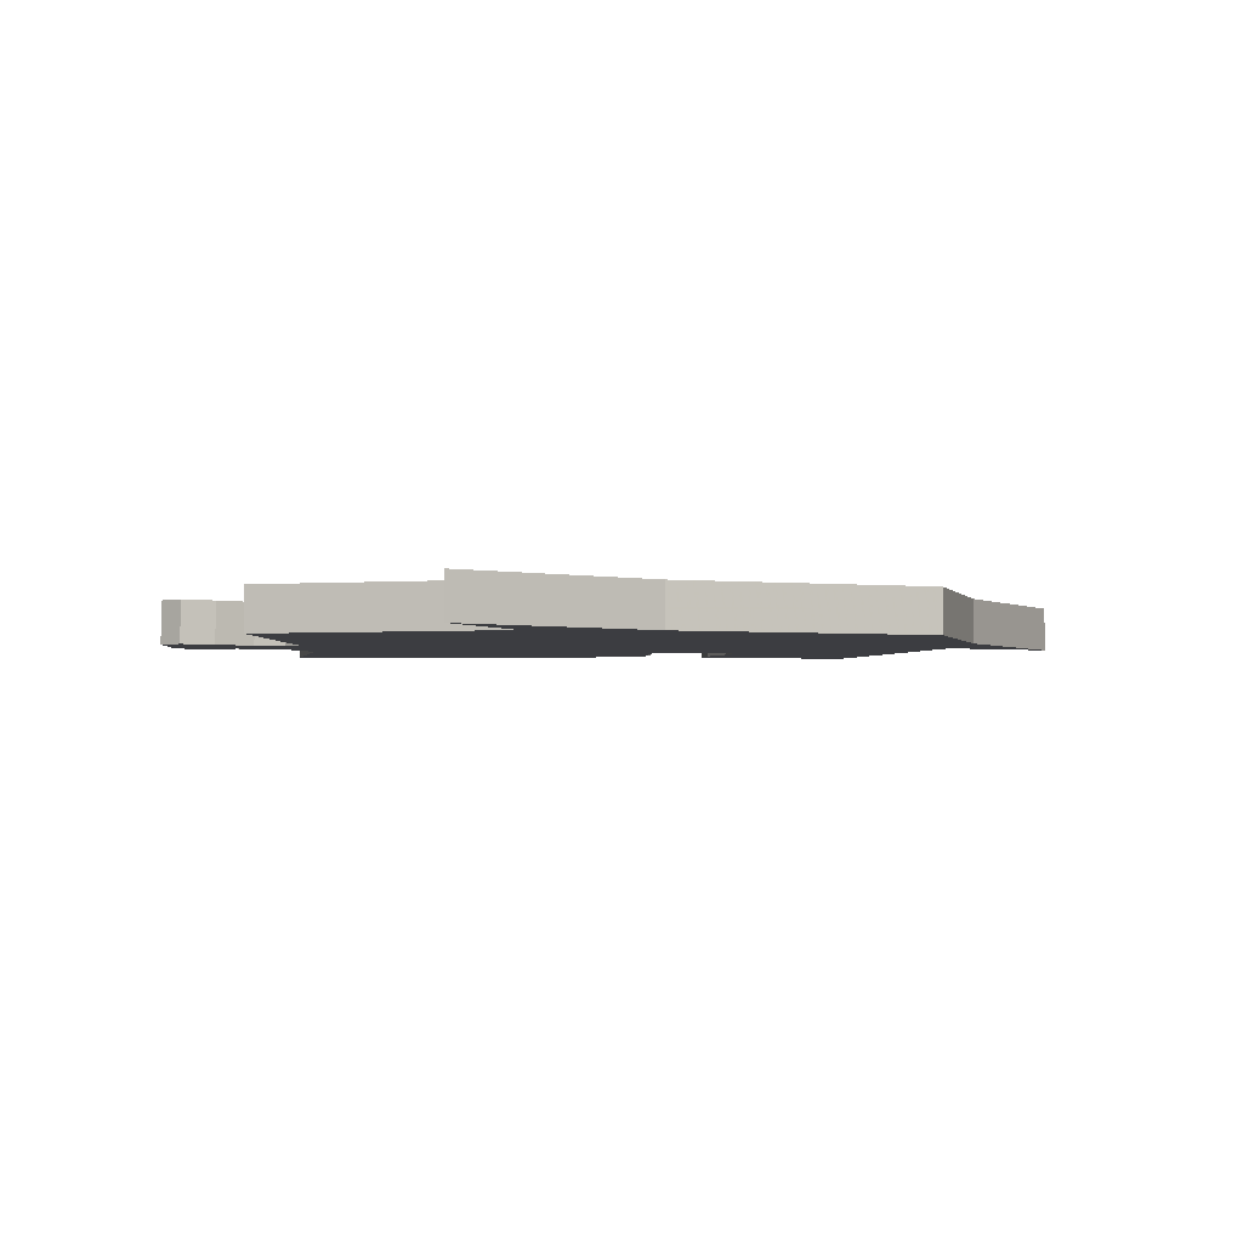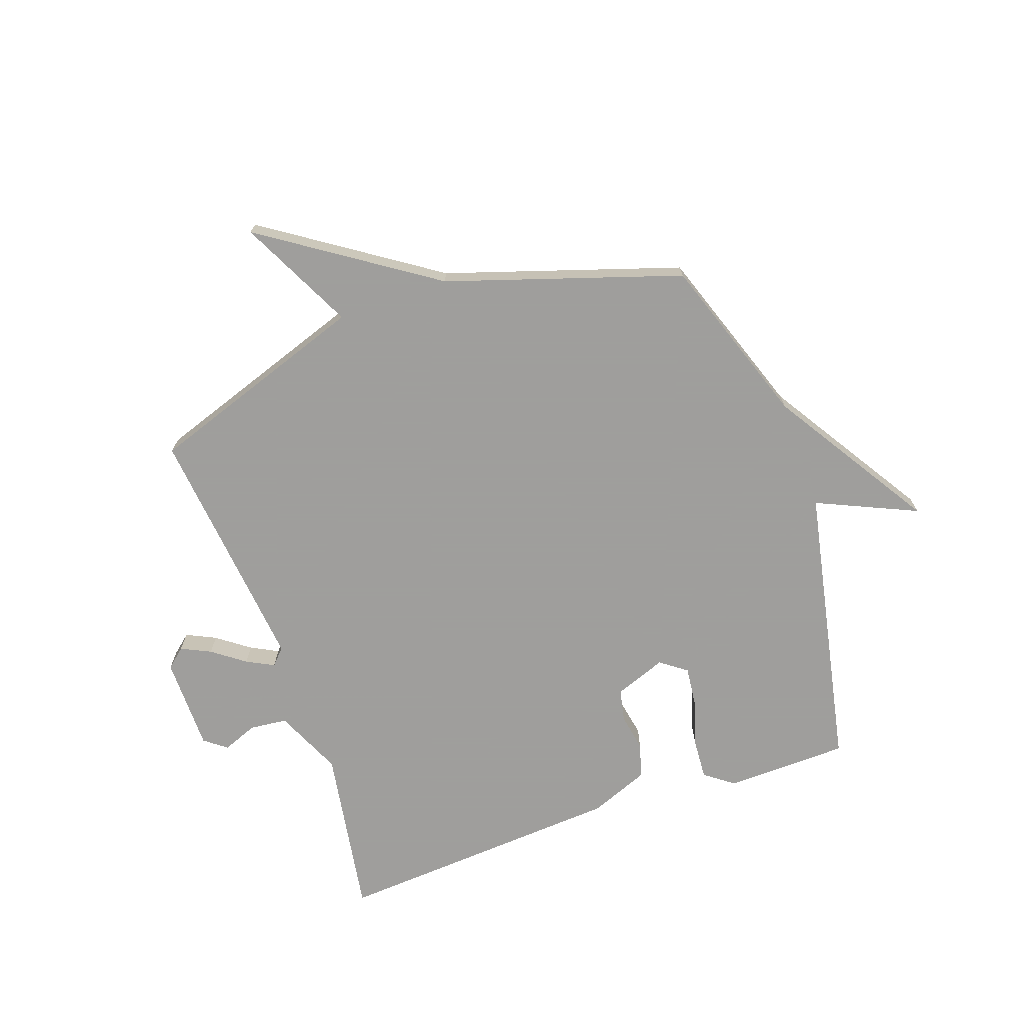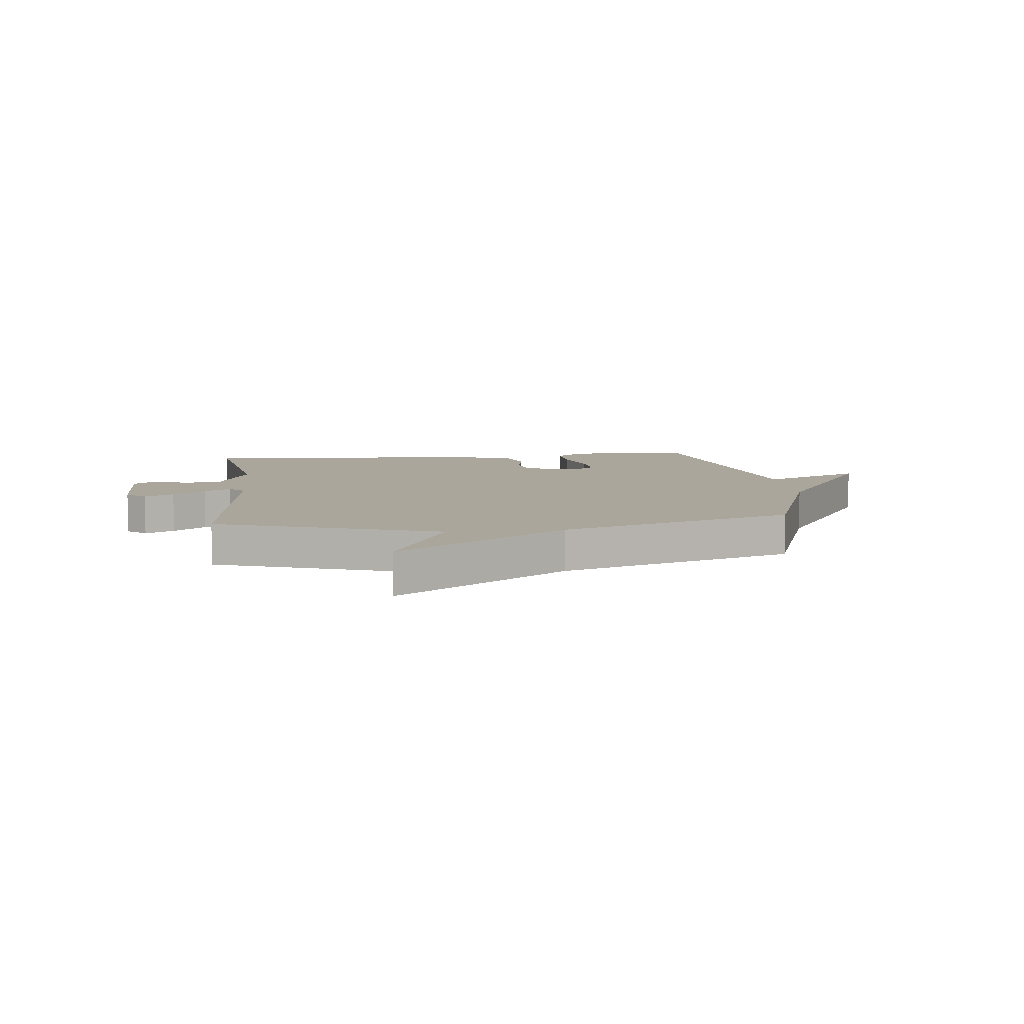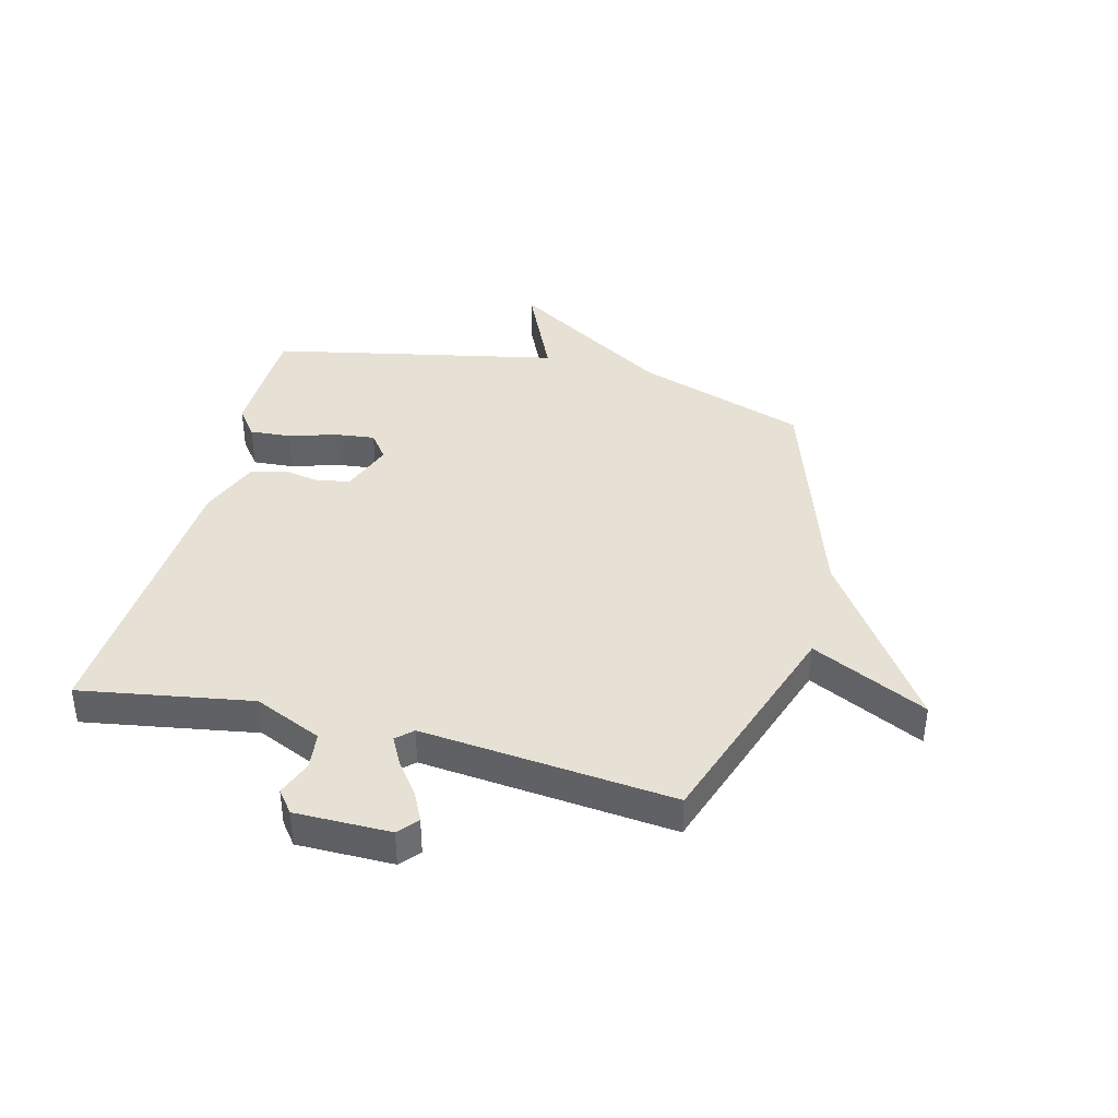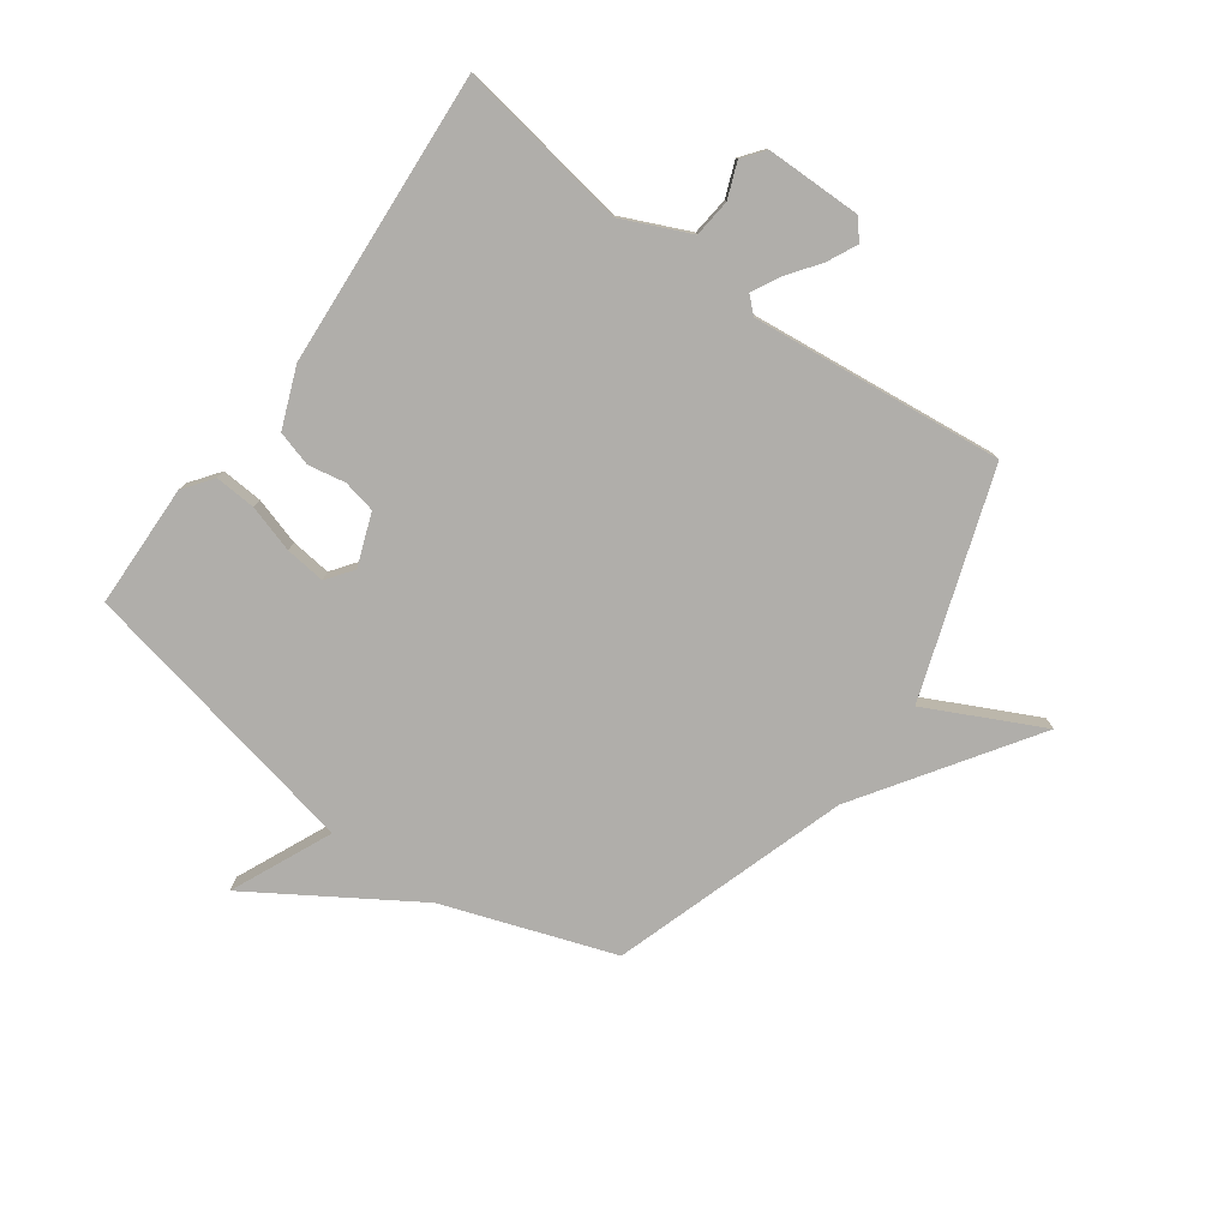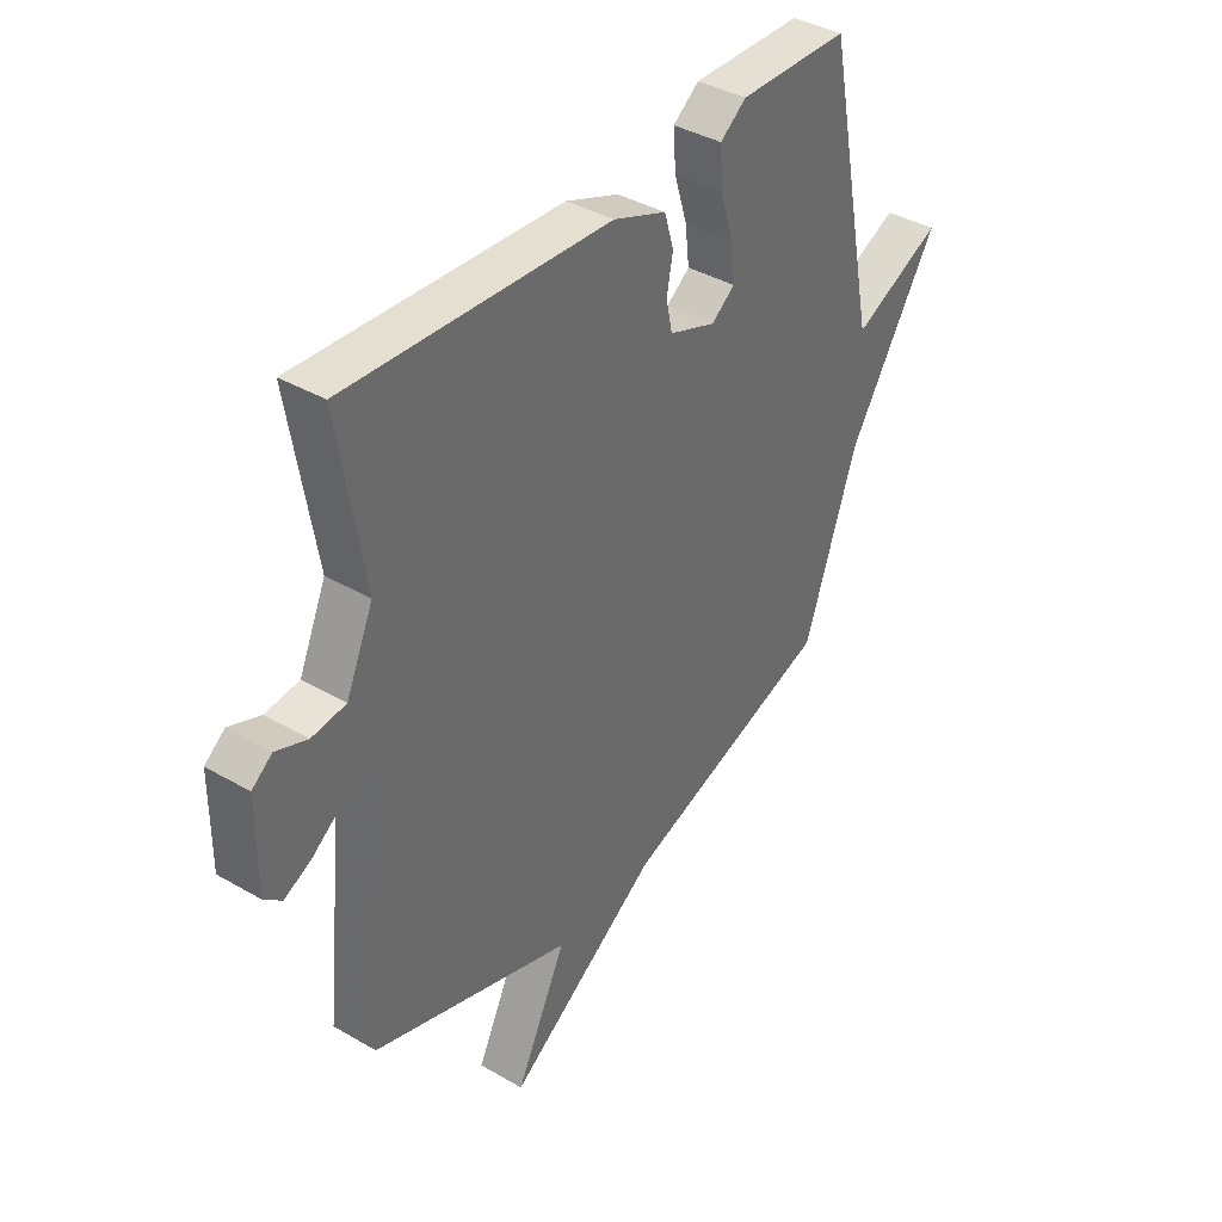
<metadata>
{"format":"obj","ext":"obj","renderer":"f3d","projection":"perspective","resolution":1024,"background":"white","views":[{"elev":-2.8,"azim":177.0,"up":"+Y"},{"elev":-71.1,"azim":-160.6,"up":"+Y"},{"elev":8.0,"azim":173.5,"up":"+Y"},{"elev":39.3,"azim":104.2,"up":"+Y"},{"elev":-77.9,"azim":54.2,"up":"+Y"},{"elev":39.0,"azim":126.0,"up":"+Z"}]}
</metadata>
<code>
v 0.5 0.07 -0.5
v 0.11 0.07 -0.633
v 0.209 0.07 -0.834
v -0.09 0.07 -0.633
v -0.5 0.07 -0.5
v -0.603 0.07 -0.203
v -0.779 0.07 0.076
v -0.603 0.07 -0.003
v -0.5 0.07 0.5
v -0.284 0.07 0.505
v -0.233 0.07 0.467
v -0.238 0.07 0.395
v -0.263 0.07 0.313
v -0.271 0.07 0.243
v -0.225 0.07 0.209
v -0.134 0.07 0.243
v -0.122 0.07 0.3
v -0.134 0.07 0.365
v -0.116 0.07 0.426
v -0.012 0.07 0.467
v 0.5 0.07 0.5
v 0.451 0.07 0.201
v 0.504 0.07 0.083
v 0.57 0.07 0.076
v 0.631 0.07 0.1
v 0.67 0.07 0.07
v 0.671 0.07 -0.096
v 0.637 0.07 -0.125
v 0.585 0.07 -0.1
v 0.528 0.07 -0.058
v 0.48 0.07 -0.033
v 0.454 0.07 -0.061
v 0.5 0 -0.5
v 0.11 0 -0.633
v 0.209 0 -0.834
v -0.09 0 -0.633
v -0.5 0 -0.5
v -0.603 0 -0.203
v -0.779 0 0.076
v -0.603 0 -0.003
v -0.5 0 0.5
v -0.284 0 0.505
v -0.233 0 0.467
v -0.238 0 0.395
v -0.263 0 0.313
v -0.271 0 0.243
v -0.225 0 0.209
v -0.134 0 0.243
v -0.122 0 0.3
v -0.134 0 0.365
v -0.116 0 0.426
v -0.012 0 0.467
v 0.5 0 0.5
v 0.451 0 0.201
v 0.504 0 0.083
v 0.57 0 0.076
v 0.631 0 0.1
v 0.67 0 0.07
v 0.671 0 -0.096
v 0.637 0 -0.125
v 0.585 0 -0.1
v 0.528 0 -0.058
v 0.48 0 -0.033
v 0.454 0 -0.061
f 28 29 30
f 27 28 30
f 26 27 30
f 25 26 30
f 24 25 30
f 23 24 30 31
f 22 23 31 32
f 20 21 22
f 19 20 22
f 18 19 22
f 17 18 22
f 16 17 22 32
f 11 12 13
f 10 11 13
f 9 10 13
f 8 9 13
f 8 13 14
f 6 7 8
f 8 14 15
f 6 8 15
f 5 6 15
f 4 5 15
f 2 3 4
f 15 16 32
f 4 15 32
f 2 4 32
f 1 2 32
f 62 61 60
f 62 60 59
f 62 59 58
f 62 58 57
f 62 57 56
f 63 62 56 55
f 64 63 55 54
f 54 53 52
f 54 52 51
f 54 51 50
f 54 50 49
f 64 54 49 48
f 45 44 43
f 45 43 42
f 45 42 41
f 45 41 40
f 46 45 40
f 40 39 38
f 47 46 40
f 47 40 38
f 47 38 37
f 47 37 36
f 36 35 34
f 64 48 47
f 64 47 36
f 64 36 34
f 64 34 33
f 1 33 34 2
f 2 34 35 3
f 3 35 36 4
f 4 36 37 5
f 5 37 38 6
f 6 38 39 7
f 7 39 40 8
f 8 40 41 9
f 9 41 42 10
f 10 42 43 11
f 11 43 44 12
f 12 44 45 13
f 13 45 46 14
f 14 46 47 15
f 15 47 48 16
f 16 48 49 17
f 17 49 50 18
f 18 50 51 19
f 19 51 52 20
f 20 52 53 21
f 21 53 54 22
f 22 54 55 23
f 23 55 56 24
f 24 56 57 25
f 25 57 58 26
f 26 58 59 27
f 27 59 60 28
f 28 60 61 29
f 29 61 62 30
f 30 62 63 31
f 31 63 64 32
f 32 64 33 1

</code>
